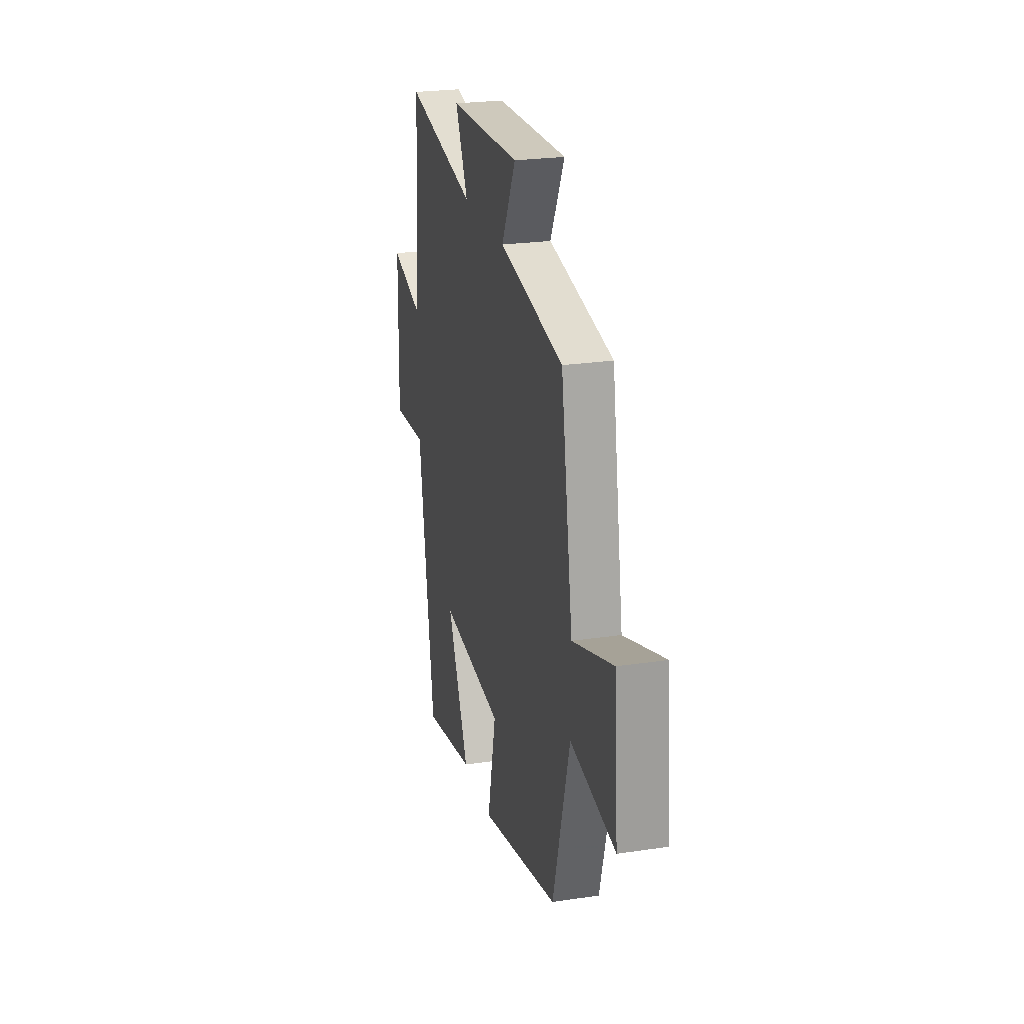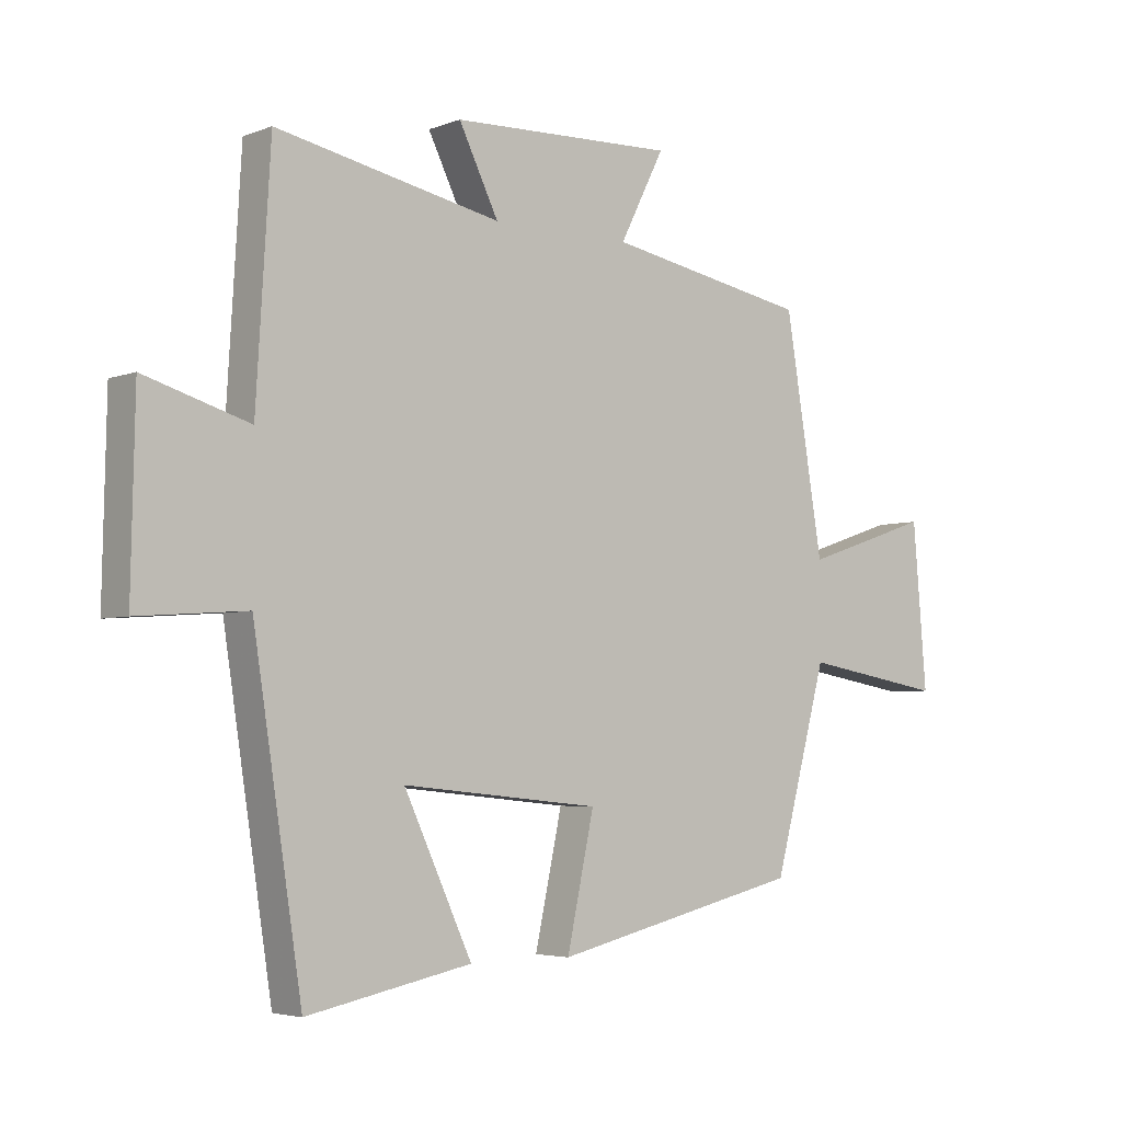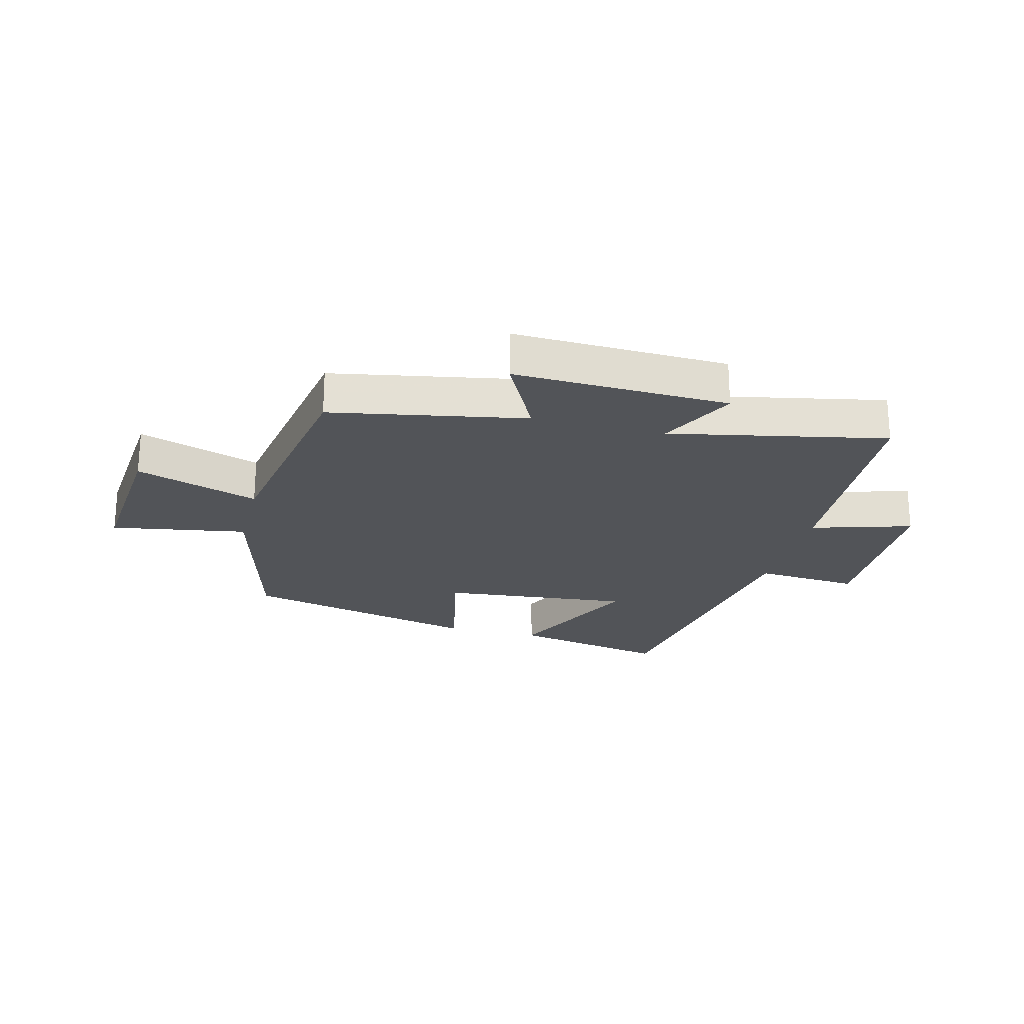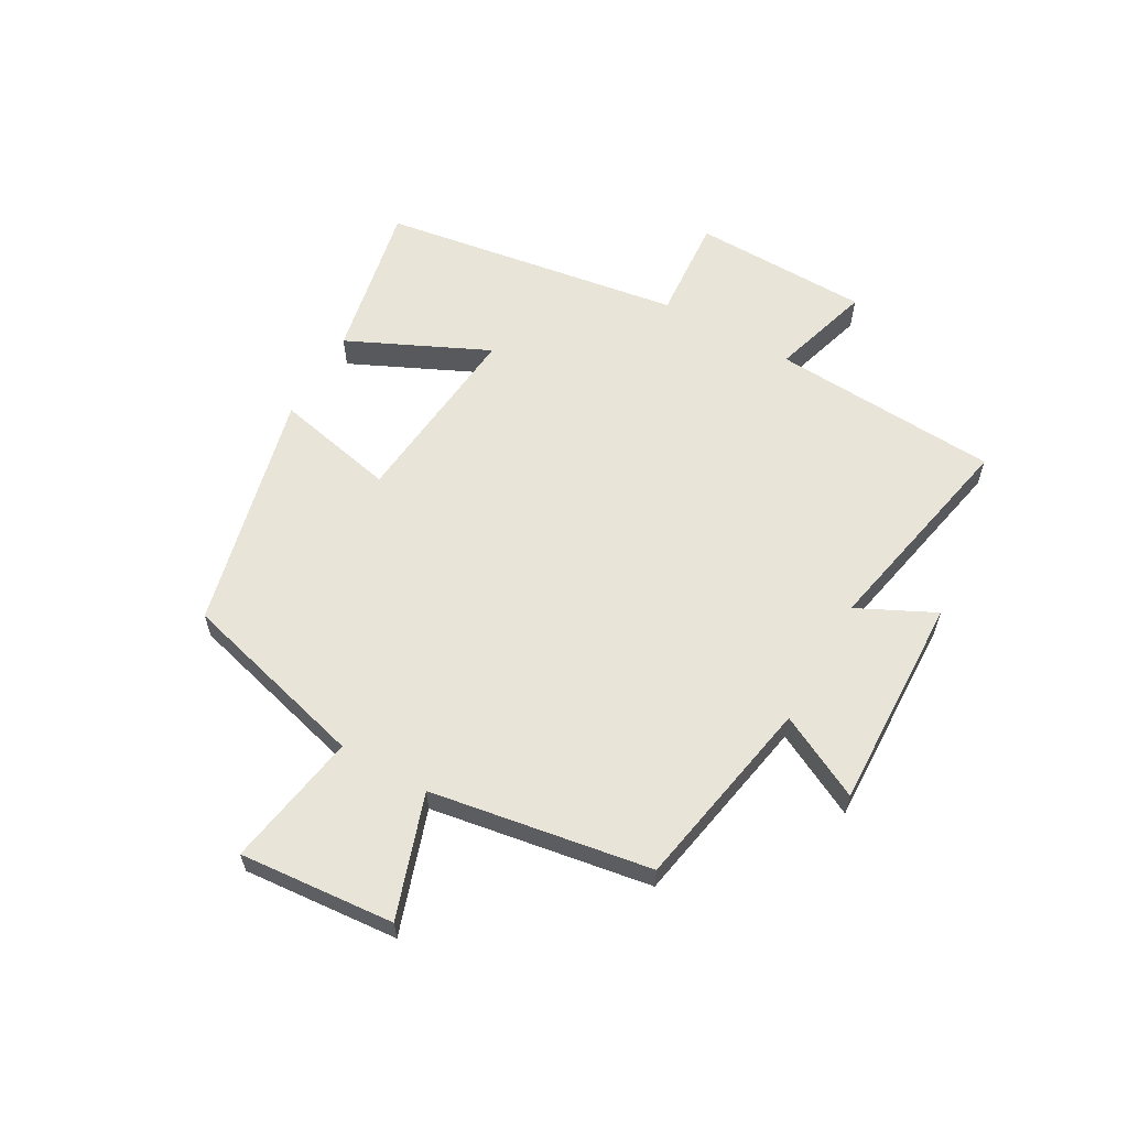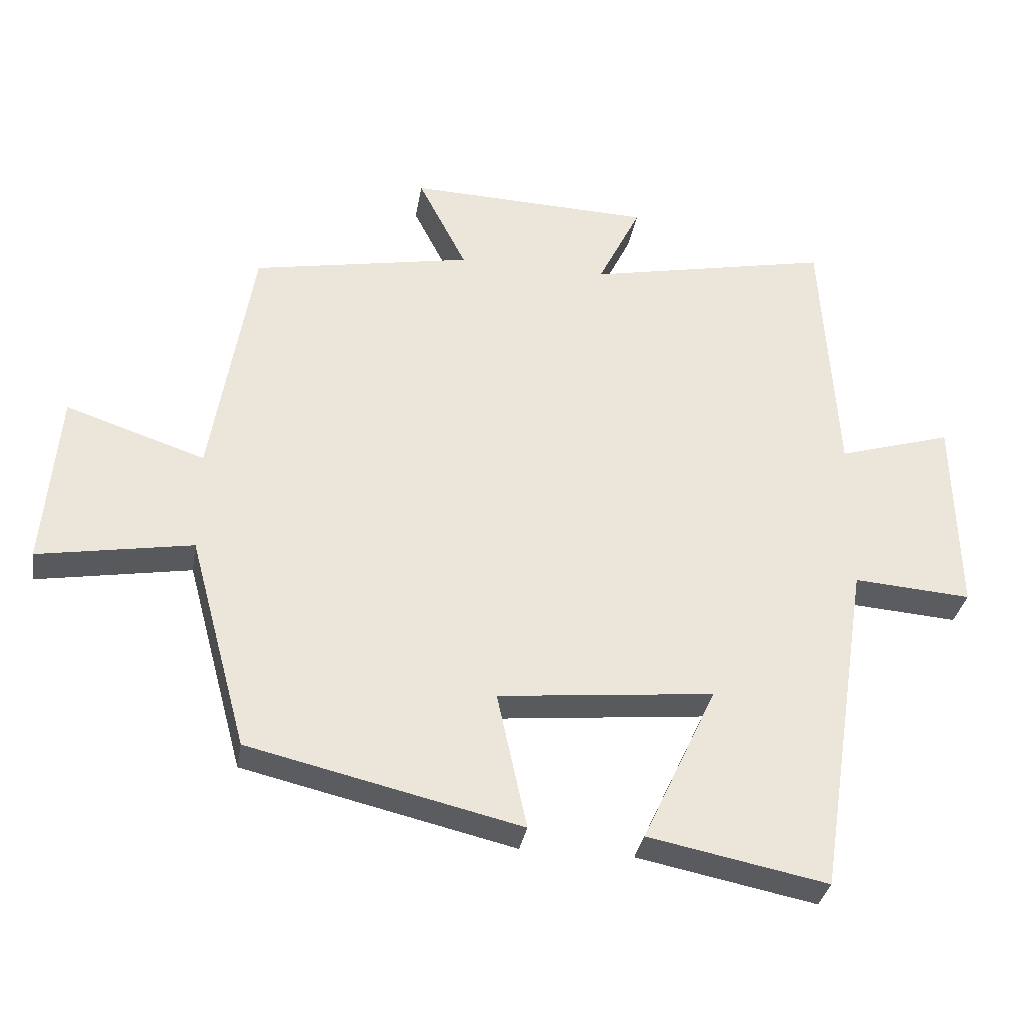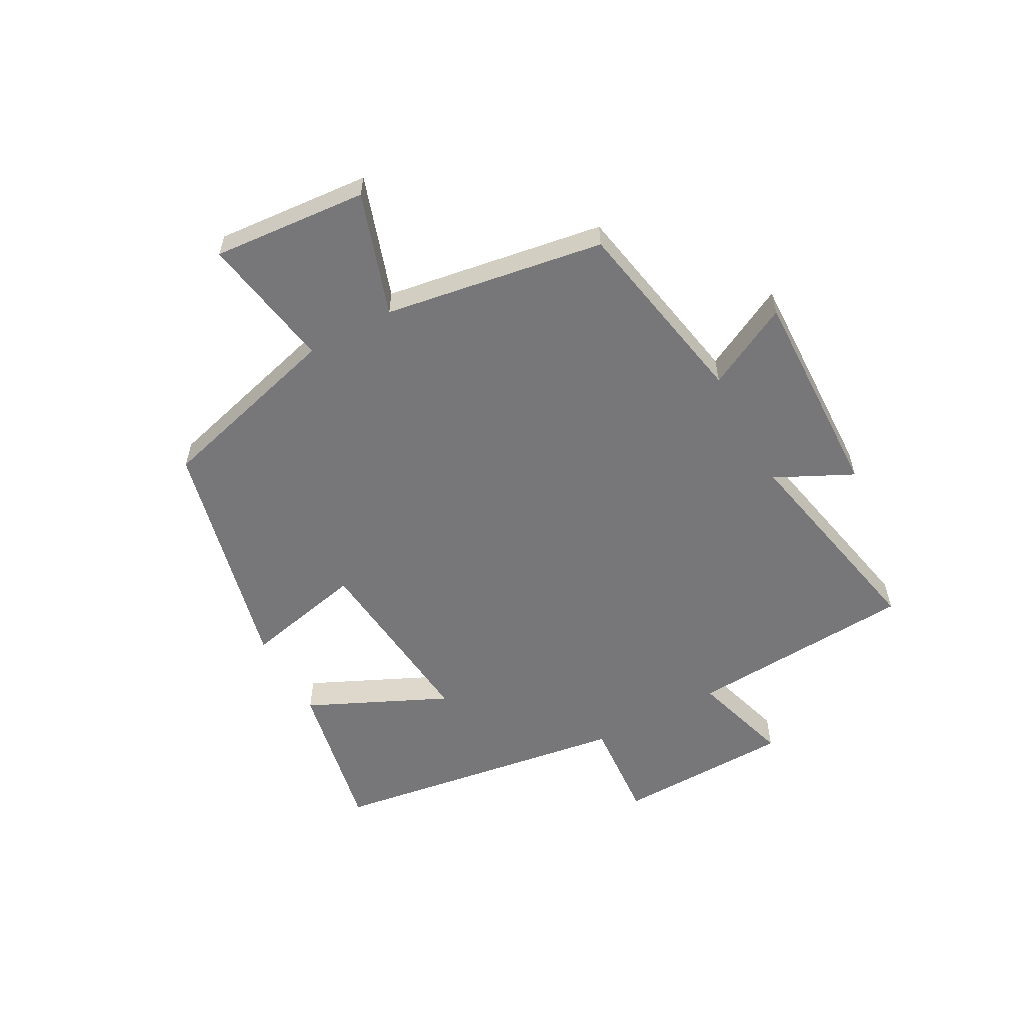
<metadata>
{"format":"obj","ext":"obj","renderer":"f3d","projection":"perspective","resolution":1024,"background":"white","views":[{"elev":24.4,"azim":-103.9,"up":"+Z"},{"elev":-4.3,"azim":140.7,"up":"+Z"},{"elev":-23.2,"azim":-14.4,"up":"+Y"},{"elev":60.7,"azim":-60.5,"up":"+Y"},{"elev":-33.2,"azim":-9.5,"up":"+Z"},{"elev":-57.2,"azim":-61.2,"up":"+Y"}]}
</metadata>
<code>
v -0.439 0.07 0.439
v -0.112 0.07 0.5
v -0.184 0.07 0.642
v 0.178 0.07 0.63
v 0.114 0.07 0.5
v 0.477 0.07 0.574
v 0.5 0.07 0.189
v 0.669 0.07 0.24
v 0.675 0.07 -0.058
v 0.5 0.07 -0.045
v 0.421 0.07 -0.553
v 0.155 0.07 -0.5
v 0.265 0.07 -0.264
v -0.055 0.07 -0.296
v -0.011 0.07 -0.5
v -0.414 0.07 -0.405
v -0.5 0.07 -0.087
v -0.729 0.07 -0.126
v -0.707 0.07 0.136
v -0.5 0.07 0.067
v -0.439 0 0.439
v -0.112 0 0.5
v -0.184 0 0.642
v 0.178 0 0.63
v 0.114 0 0.5
v 0.477 0 0.574
v 0.5 0 0.189
v 0.669 0 0.24
v 0.675 0 -0.058
v 0.5 0 -0.045
v 0.421 0 -0.553
v 0.155 0 -0.5
v 0.265 0 -0.264
v -0.055 0 -0.296
v -0.011 0 -0.5
v -0.414 0 -0.405
v -0.5 0 -0.087
v -0.729 0 -0.126
v -0.707 0 0.136
v -0.5 0 0.067
f 17 18 19 20
f 17 20 1
f 16 17 1
f 15 16 1
f 14 15 1
f 13 14 1 2
f 10 11 12 13
f 10 13 2
f 7 8 9 10
f 5 6 7 10
f 5 10 2 3
f 3 4 5
f 40 39 38 37
f 21 40 37
f 21 37 36
f 21 36 35
f 21 35 34
f 22 21 34 33
f 33 32 31 30
f 22 33 30
f 30 29 28 27
f 30 27 26 25
f 23 22 30 25
f 25 24 23
f 1 21 22 2
f 2 22 23 3
f 3 23 24 4
f 4 24 25 5
f 5 25 26 6
f 6 26 27 7
f 7 27 28 8
f 8 28 29 9
f 9 29 30 10
f 10 30 31 11
f 11 31 32 12
f 12 32 33 13
f 13 33 34 14
f 14 34 35 15
f 15 35 36 16
f 16 36 37 17
f 17 37 38 18
f 18 38 39 19
f 19 39 40 20
f 20 40 21 1

</code>
